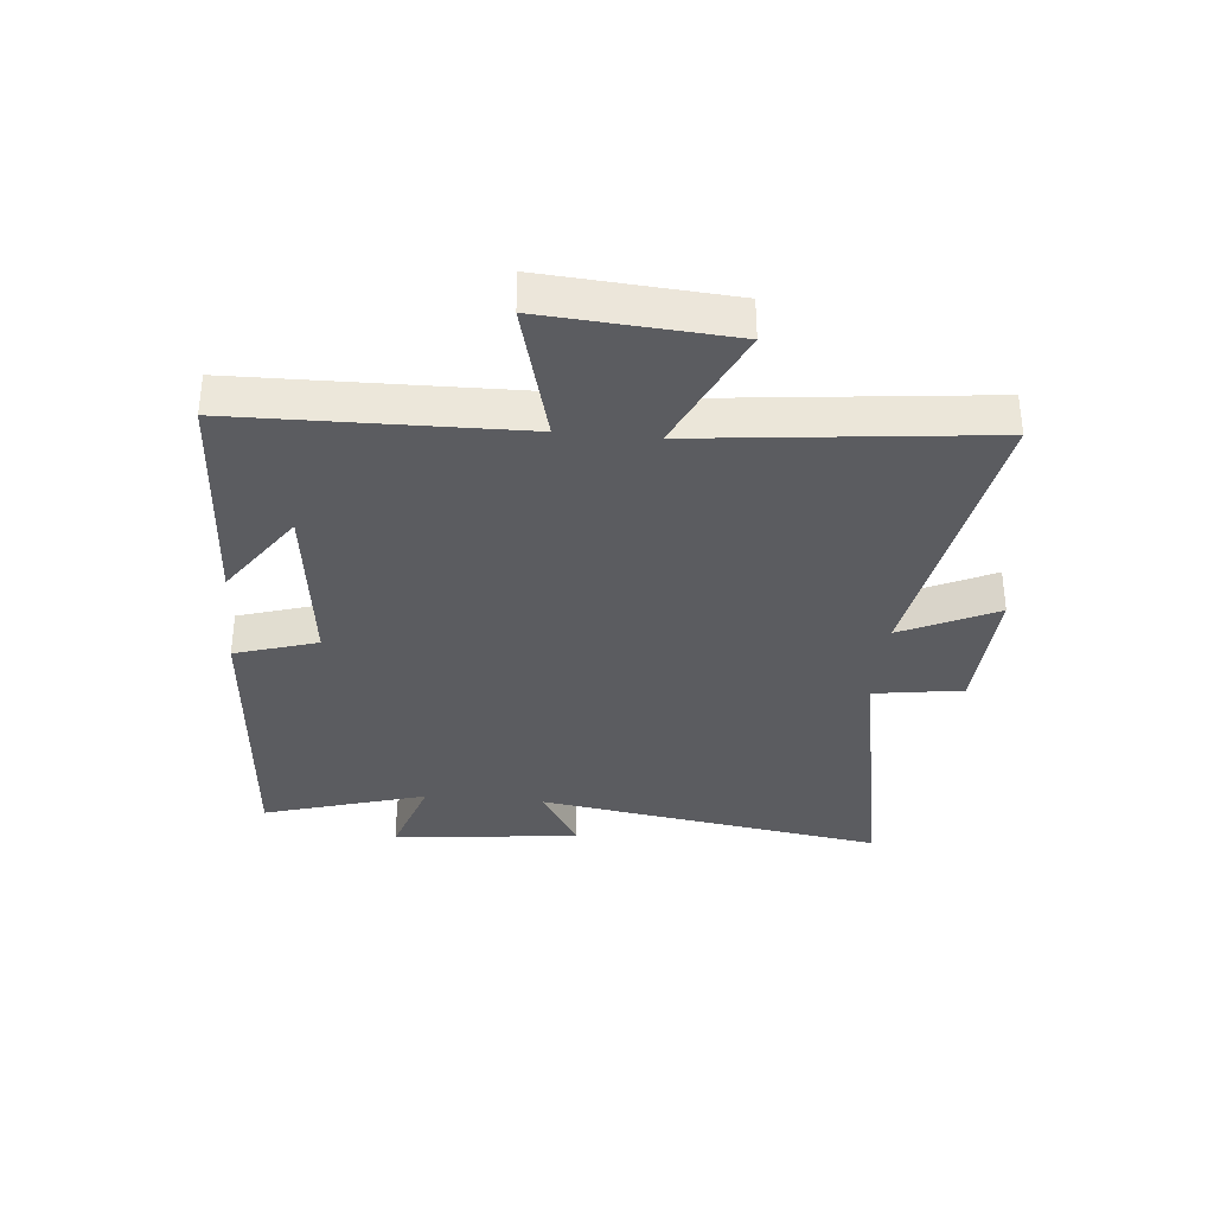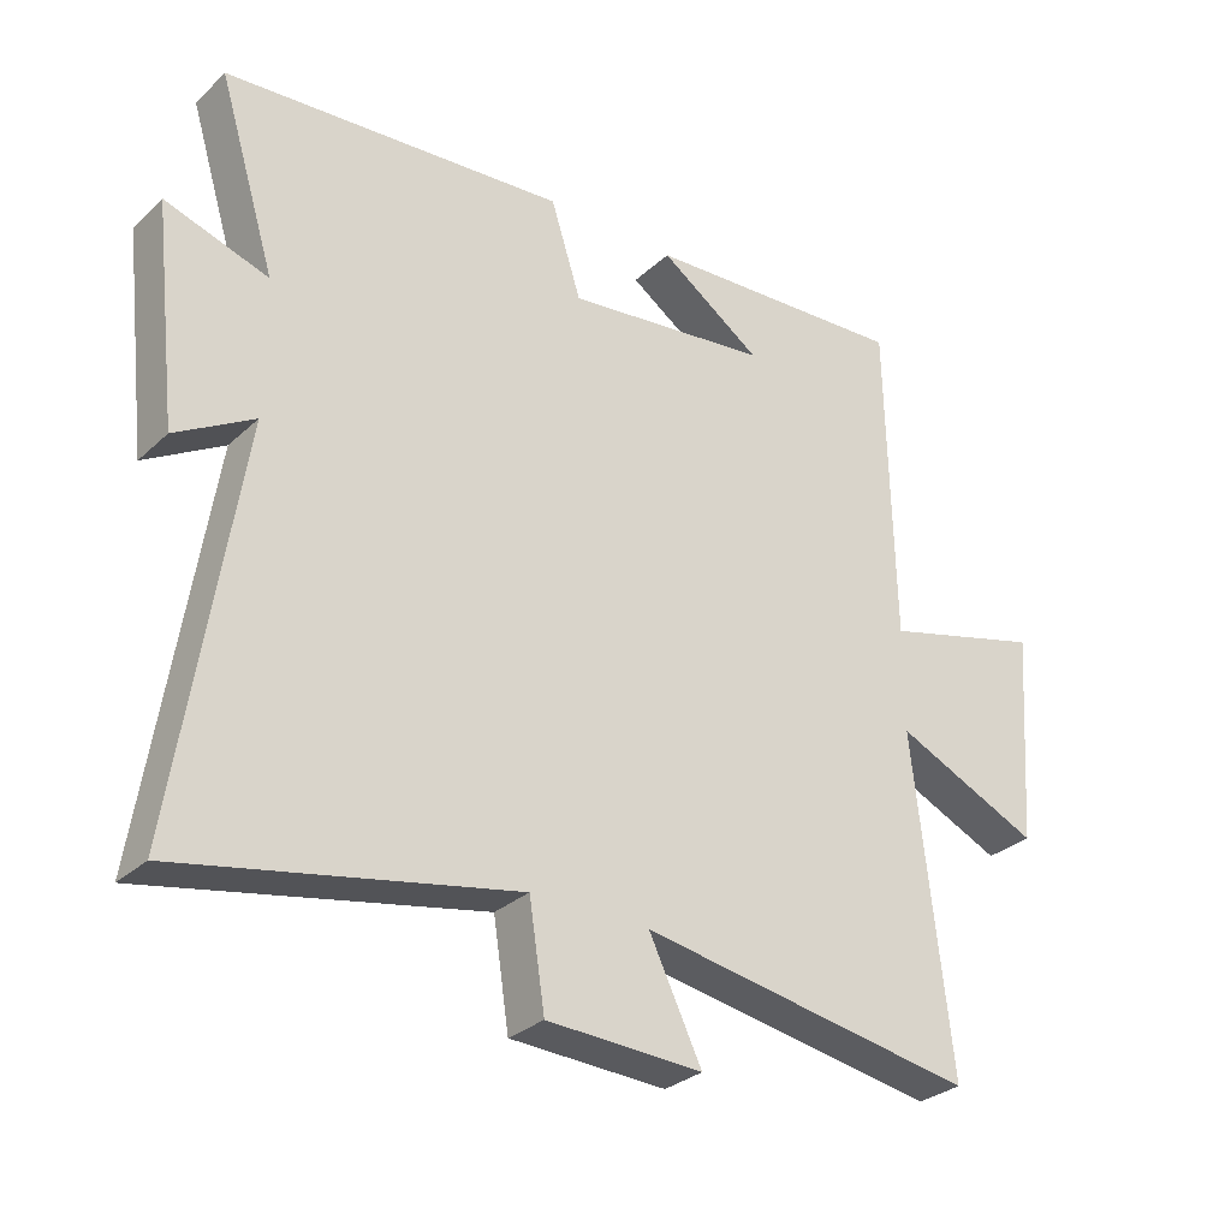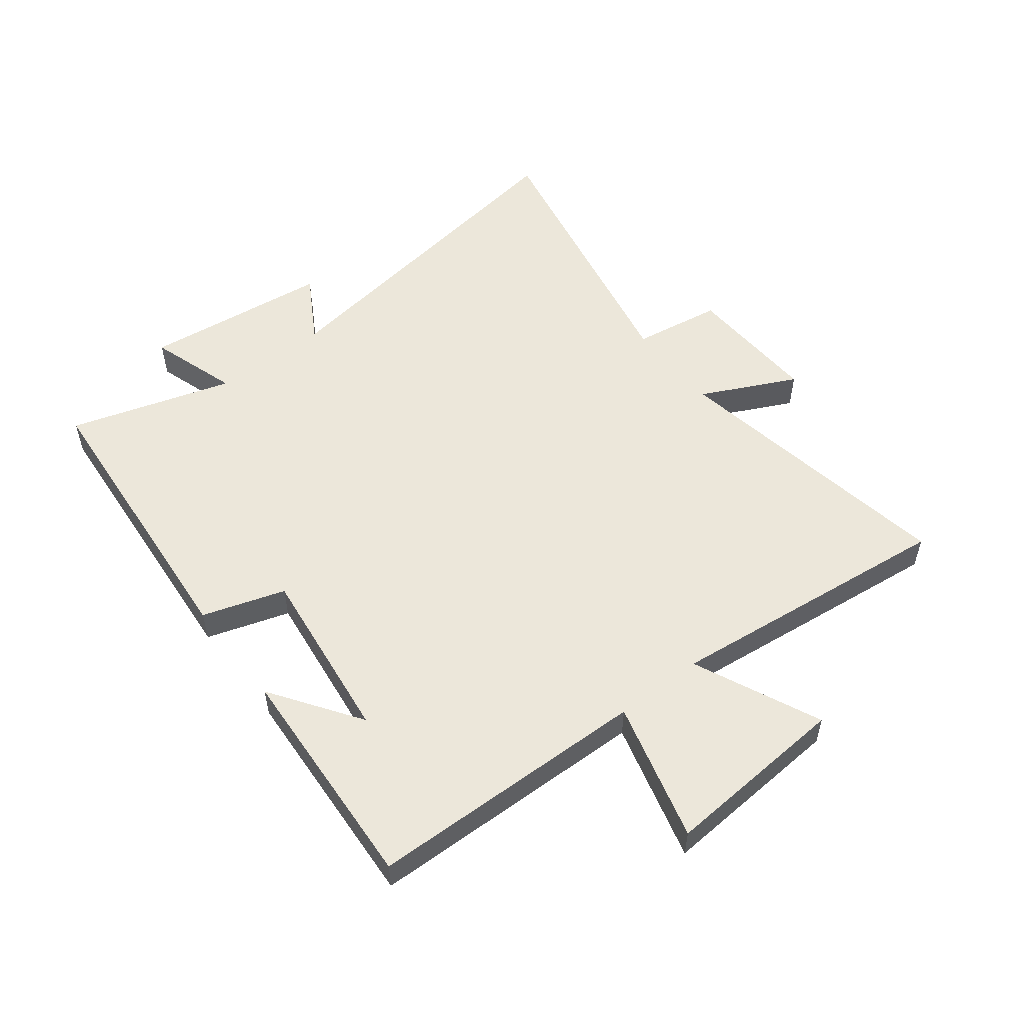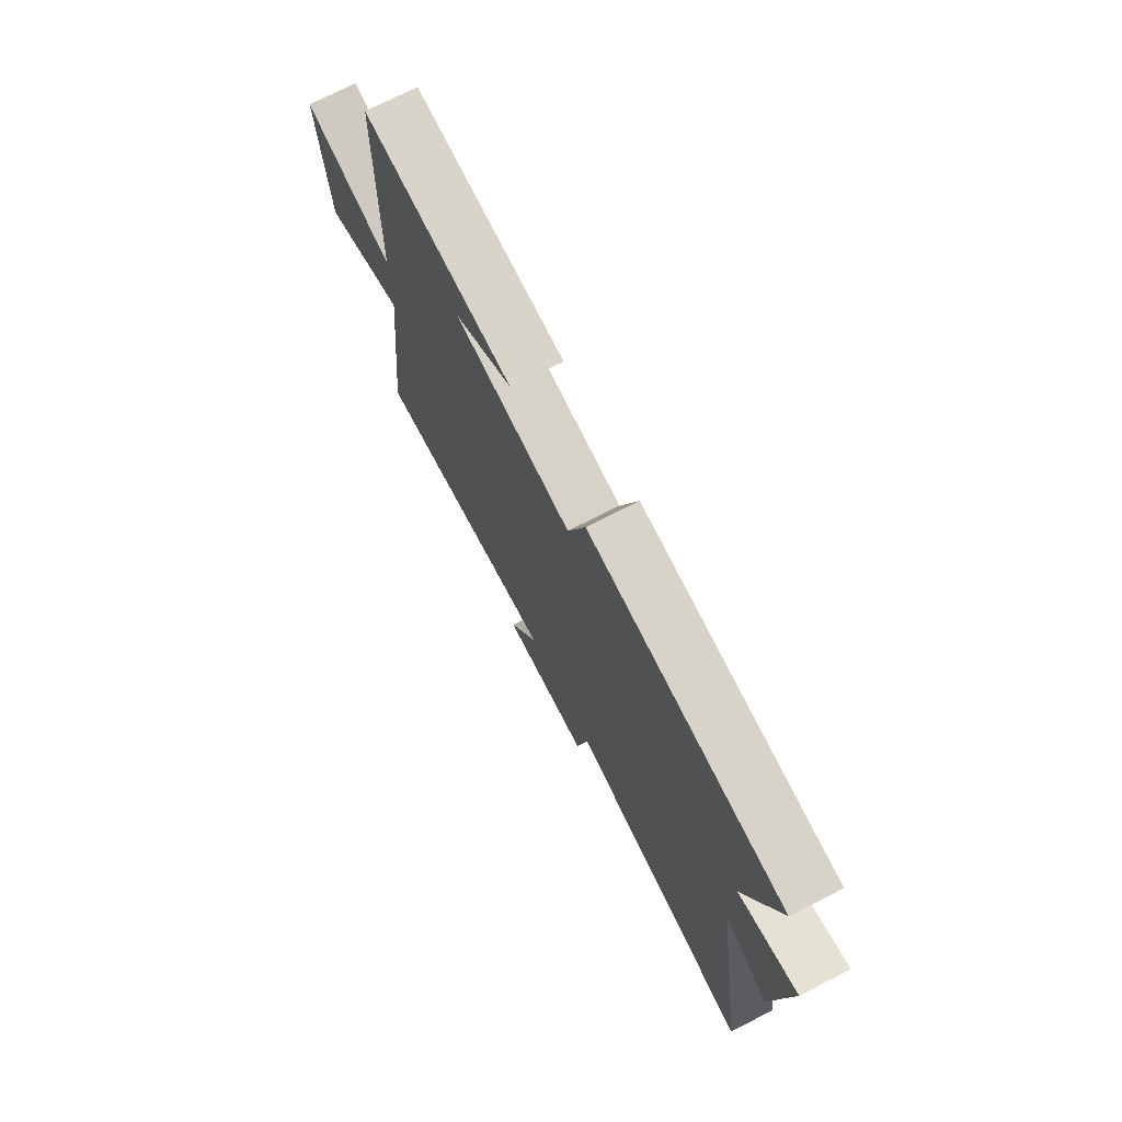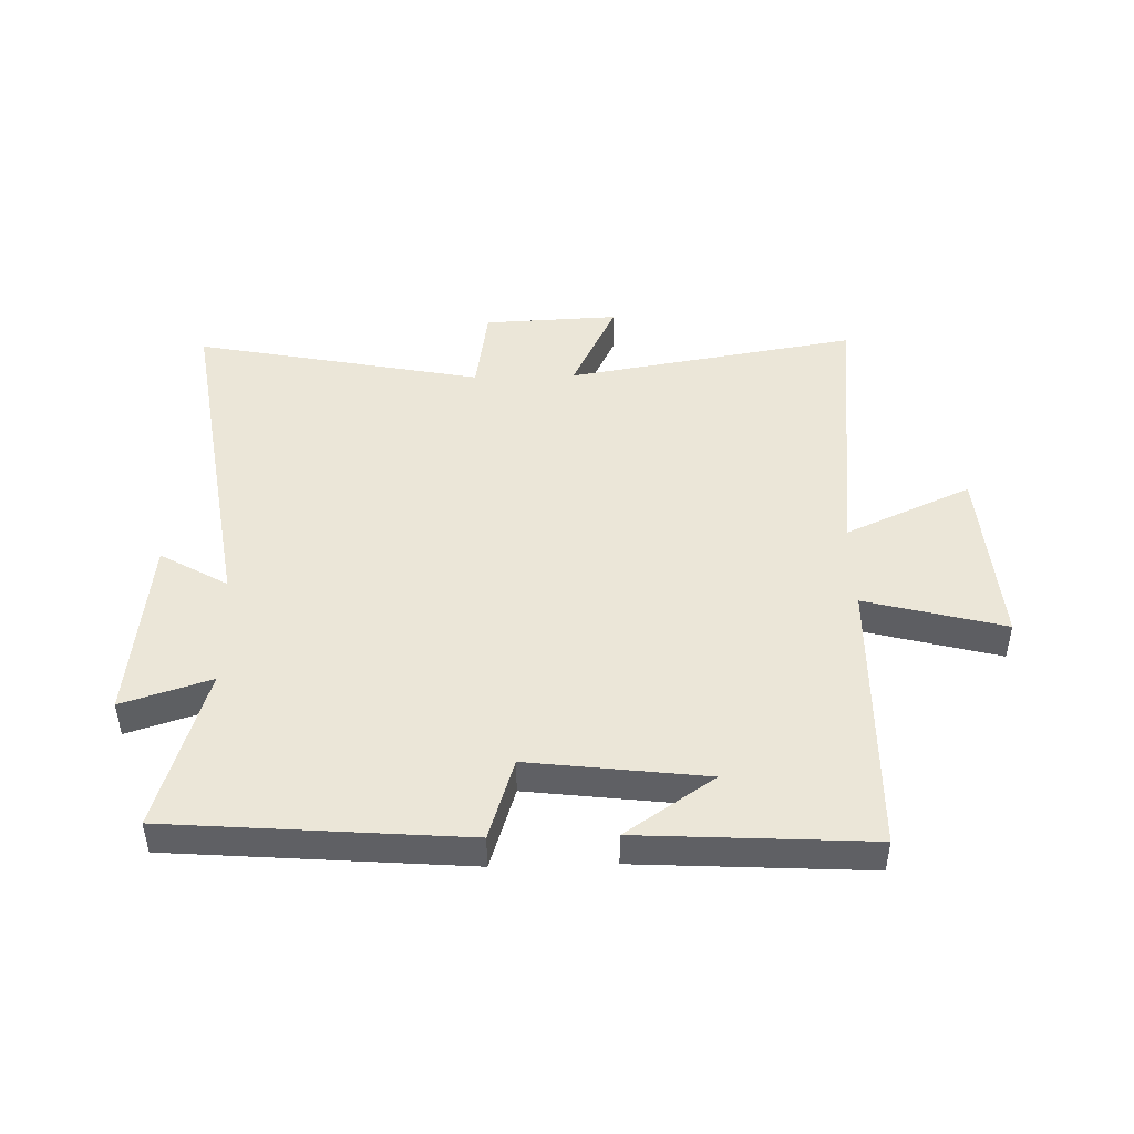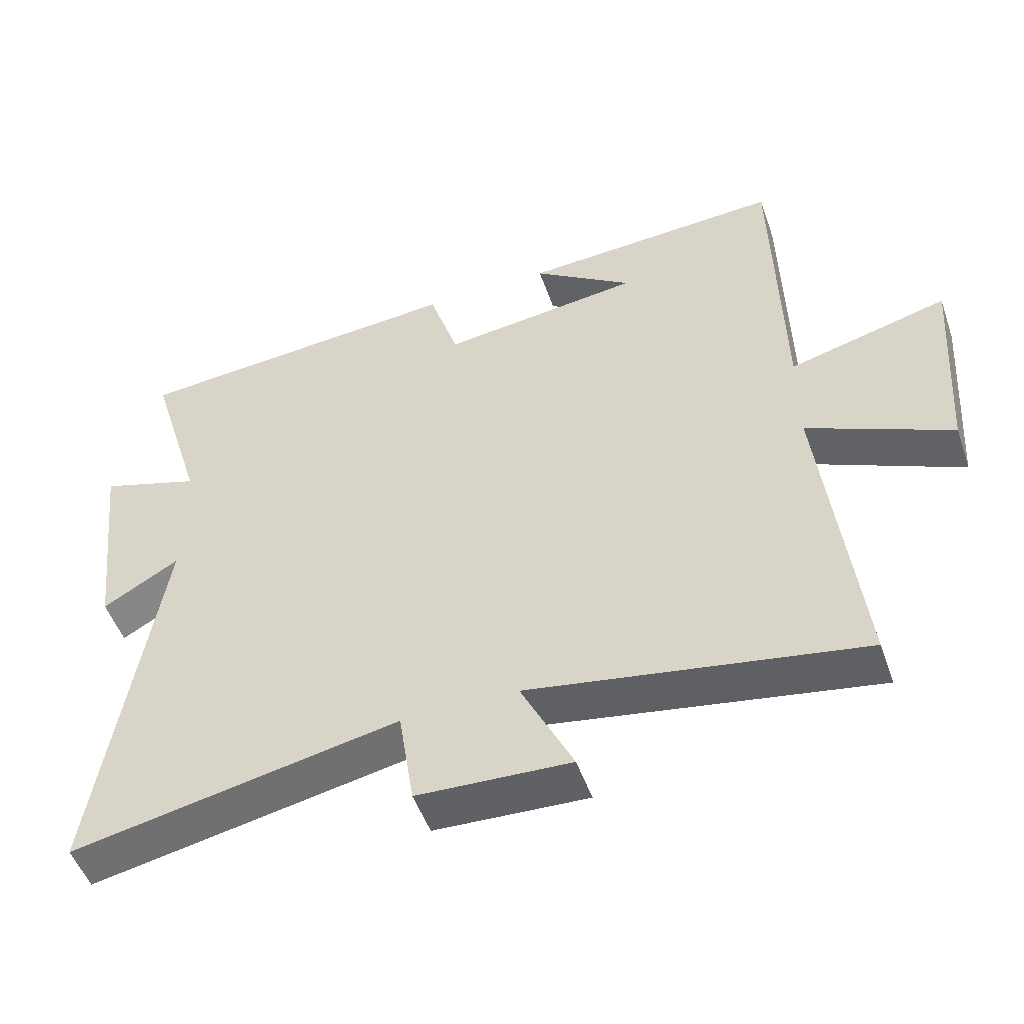
<metadata>
{"format":"obj","ext":"obj","renderer":"f3d","projection":"perspective","resolution":1024,"background":"white","views":[{"elev":-34.5,"azim":84.5,"up":"+Y"},{"elev":-29.9,"azim":-37.3,"up":"+Z"},{"elev":53.8,"azim":52.3,"up":"+Y"},{"elev":73.1,"azim":-117.0,"up":"+Z"},{"elev":46.1,"azim":-1.5,"up":"+Y"},{"elev":-50.8,"azim":19.1,"up":"+Z"}]}
</metadata>
<code>
v 0.554 0.07 -0.583
v 0.065 0.07 -0.5
v 0.142 0.07 -0.659
v -0.084 0.07 -0.649
v -0.107 0.07 -0.5
v -0.59 0.07 -0.596
v -0.5 0.07 -0.012
v -0.613 0.07 -0.078
v -0.649 0.07 0.236
v -0.5 0.07 0.188
v -0.583 0.07 0.461
v -0.088 0.07 0.5
v -0.044 0.07 0.362
v 0.252 0.07 0.398
v 0.104 0.07 0.5
v 0.49 0.07 0.522
v 0.5 0.07 0.051
v 0.734 0.07 0.113
v 0.712 0.07 -0.197
v 0.5 0.07 -0.101
v 0.554 0 -0.583
v 0.065 0 -0.5
v 0.142 0 -0.659
v -0.084 0 -0.649
v -0.107 0 -0.5
v -0.59 0 -0.596
v -0.5 0 -0.012
v -0.613 0 -0.078
v -0.649 0 0.236
v -0.5 0 0.188
v -0.583 0 0.461
v -0.088 0 0.5
v -0.044 0 0.362
v 0.252 0 0.398
v 0.104 0 0.5
v 0.49 0 0.522
v 0.5 0 0.051
v 0.734 0 0.113
v 0.712 0 -0.197
v 0.5 0 -0.101
f 17 18 19 20
f 16 17 20
f 14 15 16
f 14 16 20
f 13 14 20 1
f 10 11 12 13
f 7 8 9 10
f 7 10 13 1
f 5 6 7
f 2 3 4 5
f 2 5 7
f 1 2 7
f 40 39 38 37
f 40 37 36
f 36 35 34
f 40 36 34
f 21 40 34 33
f 33 32 31 30
f 30 29 28 27
f 21 33 30 27
f 27 26 25
f 25 24 23 22
f 27 25 22
f 27 22 21
f 1 21 22 2
f 2 22 23 3
f 3 23 24 4
f 4 24 25 5
f 5 25 26 6
f 6 26 27 7
f 7 27 28 8
f 8 28 29 9
f 9 29 30 10
f 10 30 31 11
f 11 31 32 12
f 12 32 33 13
f 13 33 34 14
f 14 34 35 15
f 15 35 36 16
f 16 36 37 17
f 17 37 38 18
f 18 38 39 19
f 19 39 40 20
f 20 40 21 1

</code>
